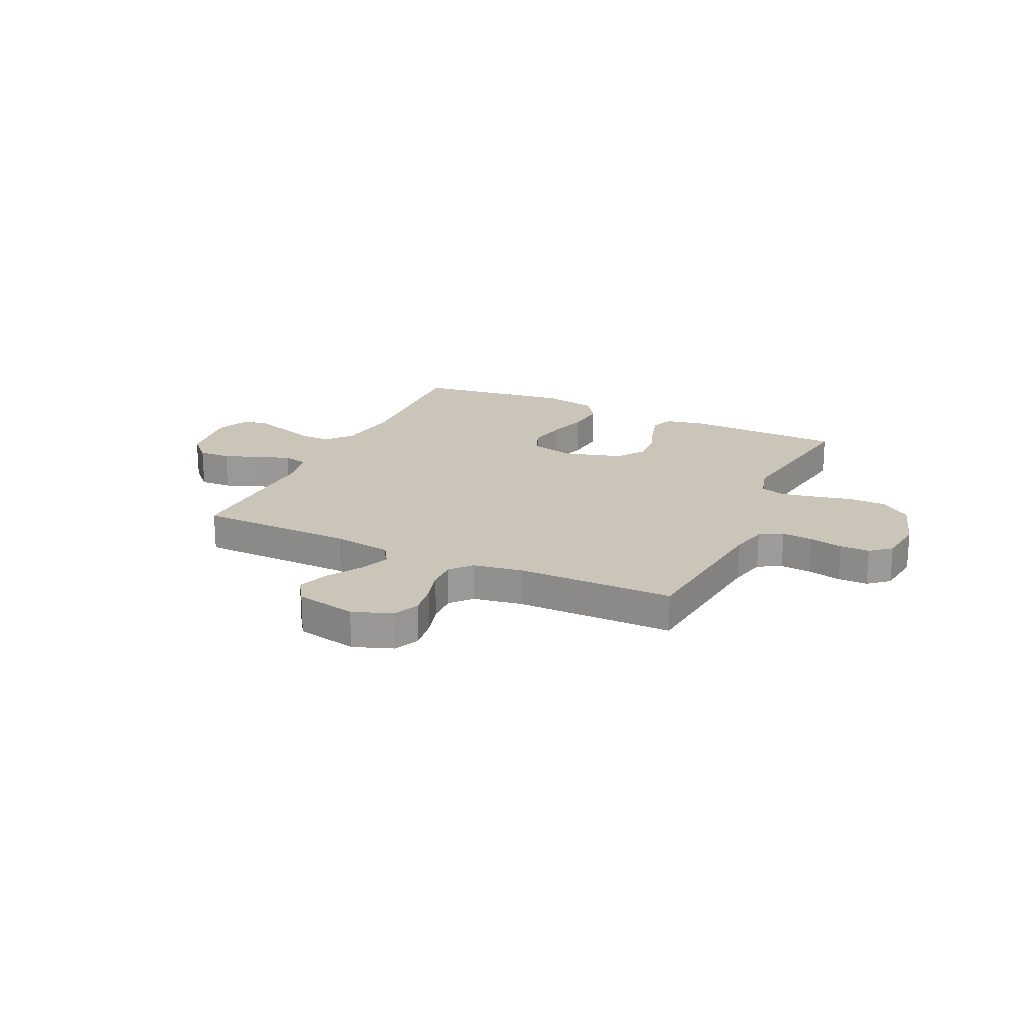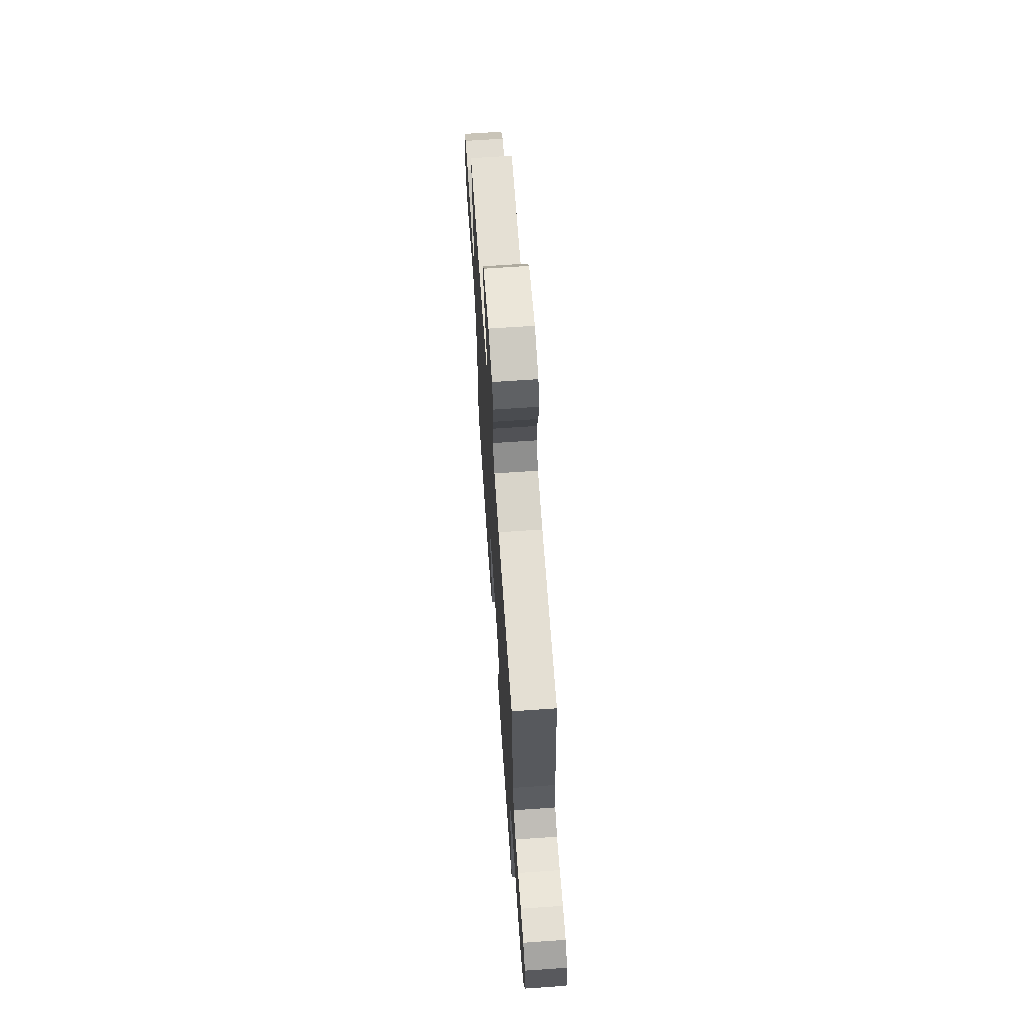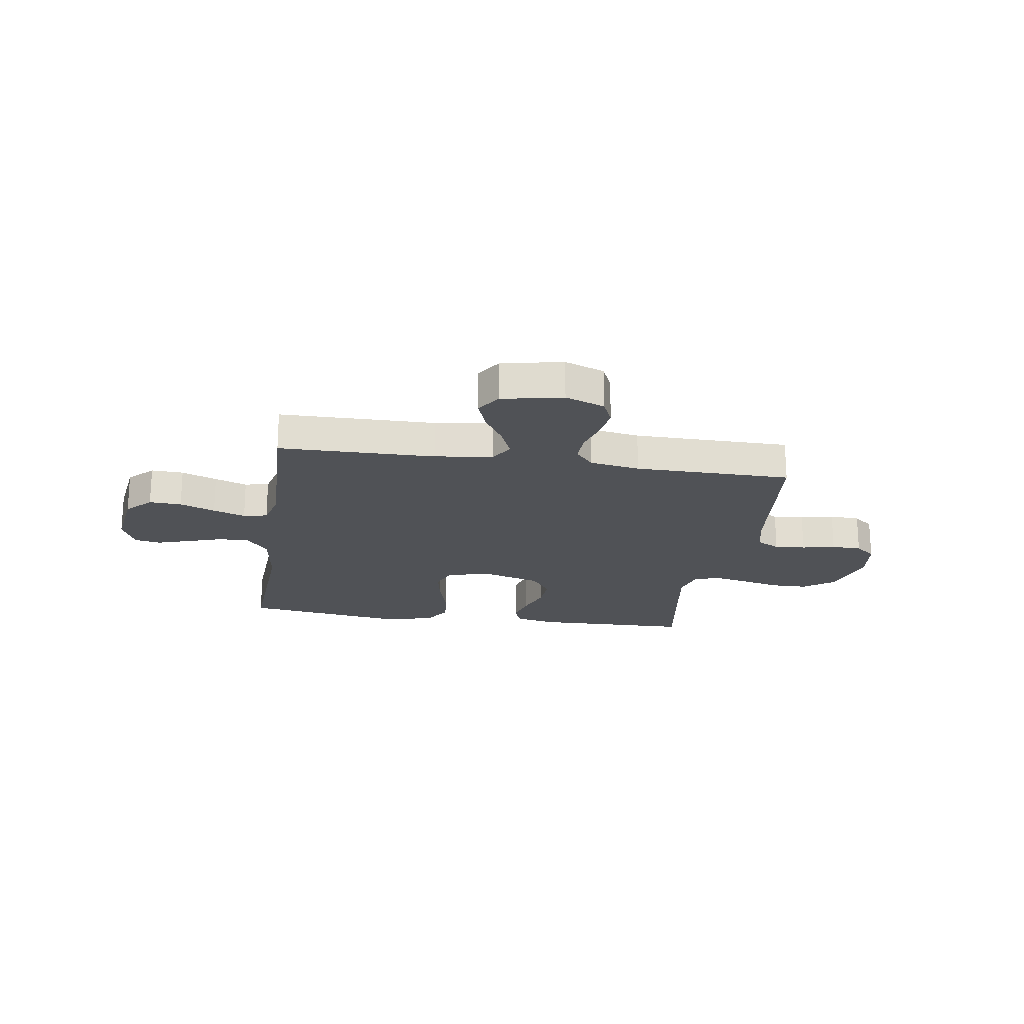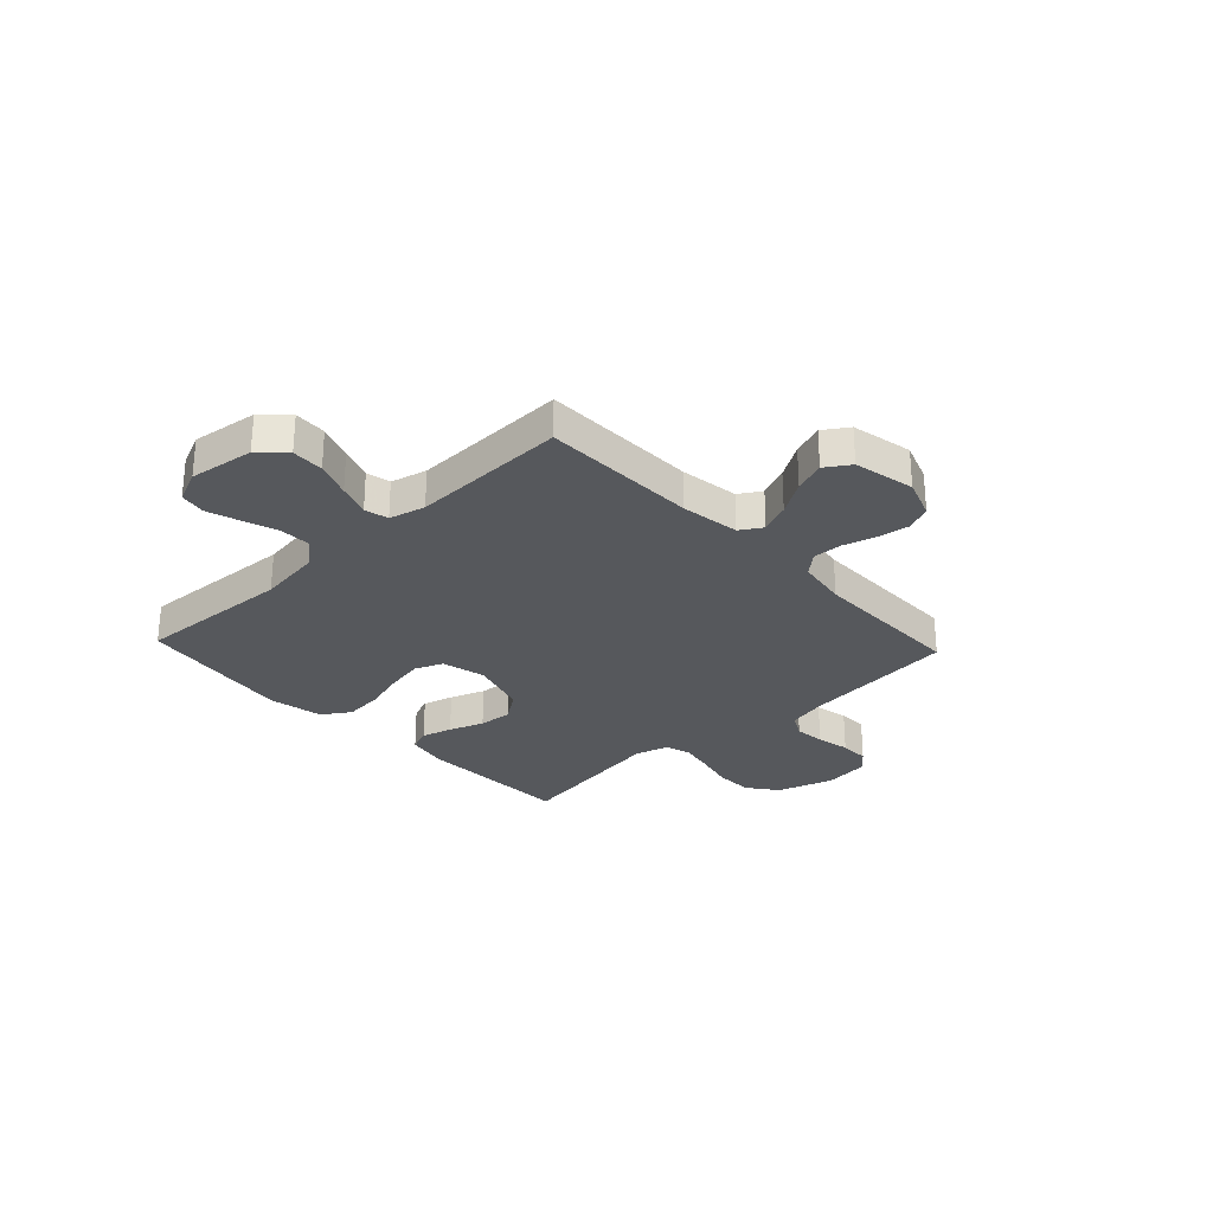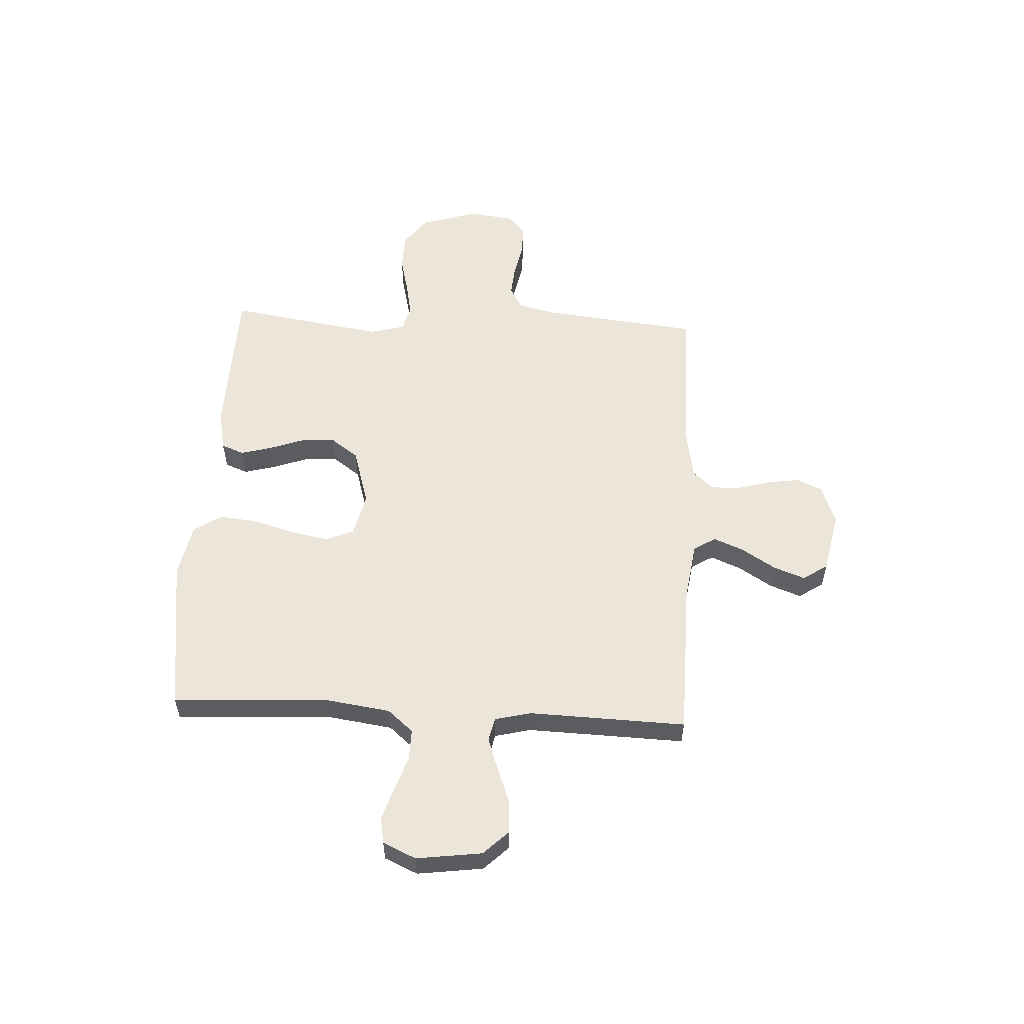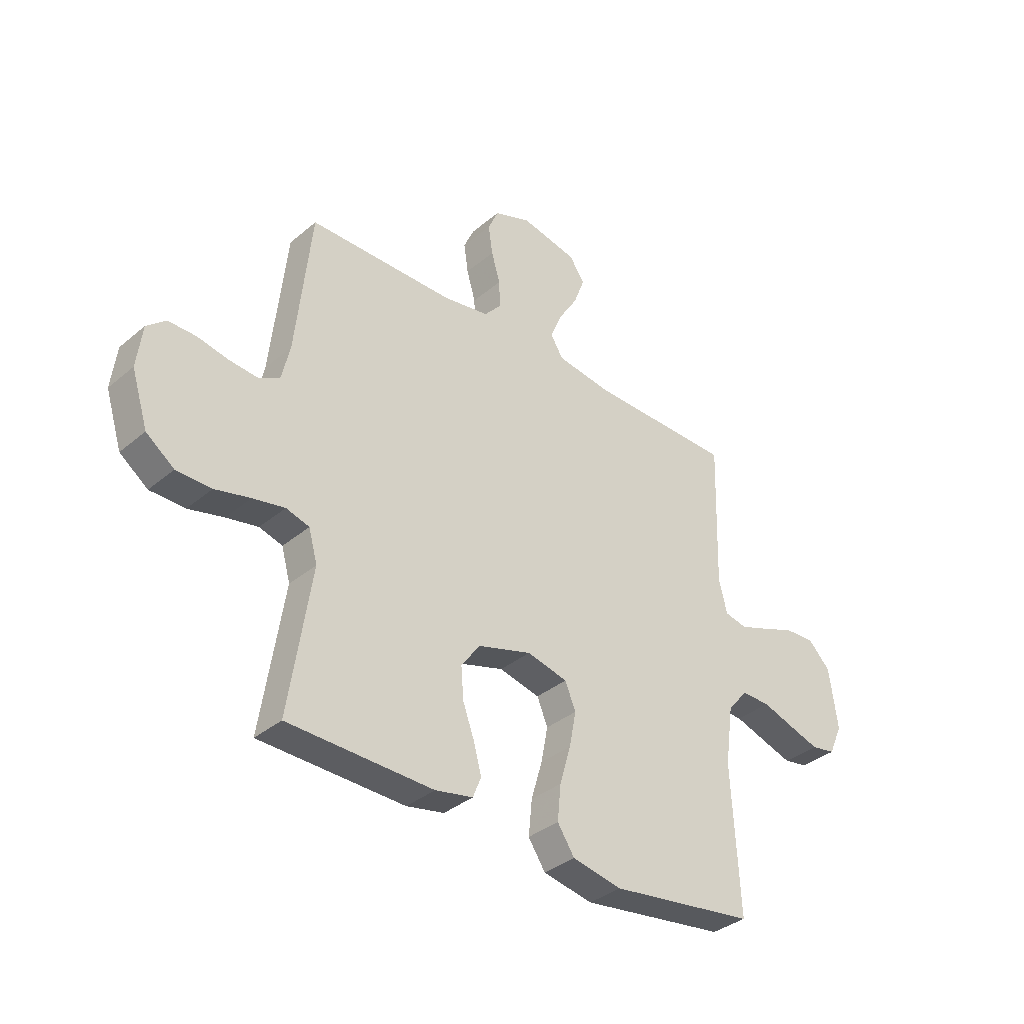
<metadata>
{"format":"obj","ext":"obj","renderer":"f3d","projection":"perspective","resolution":1024,"background":"white","views":[{"elev":20.5,"azim":25.1,"up":"+Y"},{"elev":66.4,"azim":86.0,"up":"+Z"},{"elev":-20.7,"azim":-8.7,"up":"+Y"},{"elev":-28.2,"azim":-46.8,"up":"+Y"},{"elev":55.7,"azim":-86.9,"up":"+Y"},{"elev":-35.6,"azim":137.8,"up":"+Z"}]}
</metadata>
<code>
v -0.5 0.07 0.5
v -0.2 0.07 0.504
v -0.088 0.07 0.52
v -0.062 0.07 0.562
v -0.086 0.07 0.62
v -0.126 0.07 0.684
v -0.148 0.07 0.744
v -0.117 0.07 0.791
v 0 0.07 0.815
v 0.076 0.07 0.787
v 0.098 0.07 0.738
v 0.089 0.07 0.677
v 0.071 0.07 0.615
v 0.069 0.07 0.558
v 0.104 0.07 0.518
v 0.2 0.07 0.502
v 0.5 0.07 0.5
v 0.532 0.07 0.2
v 0.549 0.07 0.127
v 0.593 0.07 0.103
v 0.652 0.07 0.108
v 0.716 0.07 0.121
v 0.773 0.07 0.121
v 0.812 0.07 0.088
v 0.823 0.07 0
v 0.789 0.07 -0.108
v 0.731 0.07 -0.151
v 0.659 0.07 -0.152
v 0.586 0.07 -0.134
v 0.52 0.07 -0.121
v 0.472 0.07 -0.135
v 0.454 0.07 -0.2
v 0.5 0.07 -0.5
v 0.2 0.07 -0.507
v 0.122 0.07 -0.491
v 0.105 0.07 -0.448
v 0.121 0.07 -0.389
v 0.145 0.07 -0.323
v 0.15 0.07 -0.258
v 0.111 0.07 -0.204
v 0 0.07 -0.171
v -0.084 0.07 -0.191
v -0.106 0.07 -0.244
v -0.092 0.07 -0.317
v -0.069 0.07 -0.396
v -0.062 0.07 -0.469
v -0.097 0.07 -0.522
v -0.2 0.07 -0.542
v -0.5 0.07 -0.5
v -0.484 0.07 -0.2
v -0.501 0.07 -0.078
v -0.543 0.07 -0.029
v -0.602 0.07 -0.03
v -0.668 0.07 -0.052
v -0.731 0.07 -0.072
v -0.781 0.07 -0.063
v -0.809 0.07 0
v -0.792 0.07 0.125
v -0.746 0.07 0.172
v -0.684 0.07 0.169
v -0.616 0.07 0.143
v -0.554 0.07 0.121
v -0.508 0.07 0.131
v -0.491 0.07 0.2
v -0.5 0 0.5
v -0.2 0 0.504
v -0.088 0 0.52
v -0.062 0 0.562
v -0.086 0 0.62
v -0.126 0 0.684
v -0.148 0 0.744
v -0.117 0 0.791
v 0 0 0.815
v 0.076 0 0.787
v 0.098 0 0.738
v 0.089 0 0.677
v 0.071 0 0.615
v 0.069 0 0.558
v 0.104 0 0.518
v 0.2 0 0.502
v 0.5 0 0.5
v 0.532 0 0.2
v 0.549 0 0.127
v 0.593 0 0.103
v 0.652 0 0.108
v 0.716 0 0.121
v 0.773 0 0.121
v 0.812 0 0.088
v 0.823 0 0
v 0.789 0 -0.108
v 0.731 0 -0.151
v 0.659 0 -0.152
v 0.586 0 -0.134
v 0.52 0 -0.121
v 0.472 0 -0.135
v 0.454 0 -0.2
v 0.5 0 -0.5
v 0.2 0 -0.507
v 0.122 0 -0.491
v 0.105 0 -0.448
v 0.121 0 -0.389
v 0.145 0 -0.323
v 0.15 0 -0.258
v 0.111 0 -0.204
v 0 0 -0.171
v -0.084 0 -0.191
v -0.106 0 -0.244
v -0.092 0 -0.317
v -0.069 0 -0.396
v -0.062 0 -0.469
v -0.097 0 -0.522
v -0.2 0 -0.542
v -0.5 0 -0.5
v -0.484 0 -0.2
v -0.501 0 -0.078
v -0.543 0 -0.029
v -0.602 0 -0.03
v -0.668 0 -0.052
v -0.731 0 -0.072
v -0.781 0 -0.063
v -0.809 0 0
v -0.792 0 0.125
v -0.746 0 0.172
v -0.684 0 0.169
v -0.616 0 0.143
v -0.554 0 0.121
v -0.508 0 0.131
v -0.491 0 0.2
f 58 59 60 61
f 58 61 62
f 57 58 62
f 56 57 62 63
f 53 54 55 56
f 47 48 49 50
f 47 50 51
f 44 45 46 47
f 43 44 47 51
f 42 43 51 52
f 35 36 37 38
f 33 34 35 38
f 32 33 38 39
f 31 32 39 40
f 26 27 28 29
f 26 29 30
f 25 26 30
f 21 22 23 24
f 20 21 24 25
f 16 17 18
f 15 16 18 19
f 10 11 12 13
f 10 13 14
f 9 10 14
f 8 9 14
f 5 6 7 8
f 4 5 8 14
f 3 4 14 15
f 64 1 2
f 63 64 2 3
f 53 56 63
f 52 53 63 3
f 41 42 52 3
f 20 25 30 31
f 19 20 31 40
f 19 40 41
f 3 15 19 41
f 125 124 123 122
f 126 125 122
f 126 122 121
f 127 126 121 120
f 120 119 118 117
f 114 113 112 111
f 115 114 111
f 111 110 109 108
f 115 111 108 107
f 116 115 107 106
f 102 101 100 99
f 102 99 98 97
f 103 102 97 96
f 104 103 96 95
f 93 92 91 90
f 94 93 90
f 94 90 89
f 88 87 86 85
f 89 88 85 84
f 82 81 80
f 83 82 80 79
f 77 76 75 74
f 78 77 74
f 78 74 73
f 78 73 72
f 72 71 70 69
f 78 72 69 68
f 79 78 68 67
f 66 65 128
f 67 66 128 127
f 127 120 117
f 67 127 117 116
f 67 116 106 105
f 95 94 89 84
f 104 95 84 83
f 105 104 83
f 105 83 79 67
f 1 65 66 2
f 2 66 67 3
f 3 67 68 4
f 4 68 69 5
f 5 69 70 6
f 6 70 71 7
f 7 71 72 8
f 8 72 73 9
f 9 73 74 10
f 10 74 75 11
f 11 75 76 12
f 12 76 77 13
f 13 77 78 14
f 14 78 79 15
f 15 79 80 16
f 16 80 81 17
f 17 81 82 18
f 18 82 83 19
f 19 83 84 20
f 20 84 85 21
f 21 85 86 22
f 22 86 87 23
f 23 87 88 24
f 24 88 89 25
f 25 89 90 26
f 26 90 91 27
f 27 91 92 28
f 28 92 93 29
f 29 93 94 30
f 30 94 95 31
f 31 95 96 32
f 32 96 97 33
f 33 97 98 34
f 34 98 99 35
f 35 99 100 36
f 36 100 101 37
f 37 101 102 38
f 38 102 103 39
f 39 103 104 40
f 40 104 105 41
f 41 105 106 42
f 42 106 107 43
f 43 107 108 44
f 44 108 109 45
f 45 109 110 46
f 46 110 111 47
f 47 111 112 48
f 48 112 113 49
f 49 113 114 50
f 50 114 115 51
f 51 115 116 52
f 52 116 117 53
f 53 117 118 54
f 54 118 119 55
f 55 119 120 56
f 56 120 121 57
f 57 121 122 58
f 58 122 123 59
f 59 123 124 60
f 60 124 125 61
f 61 125 126 62
f 62 126 127 63
f 63 127 128 64
f 64 128 65 1

</code>
